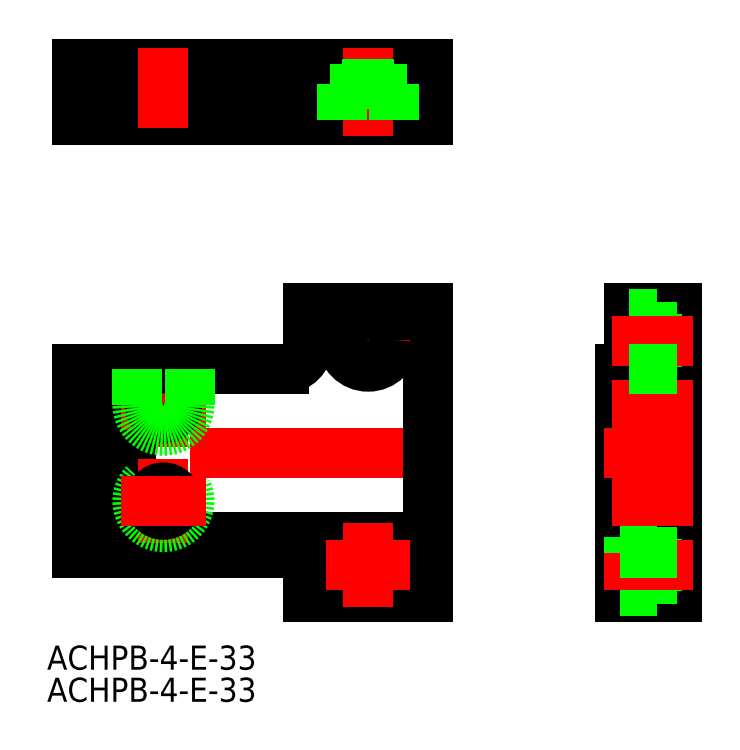
<metadata>
{"format":"dxf","ext":"dxf","renderer":"ezdxf+matplotlib","layout":"modelspace","background":"white","min_lineweight":24,"dpi":150}
</metadata>
<code>
0
SECTION
2
ENTITIES
0
LINE
8
CENTER
10
36.3
20
19.25
30
0
11
36.3
21
8.75
31
0
0
LINE
8
CENTER
10
45.8
20
0
30
0
11
-2
21
0
31
0
0
LINE
8
0
10
43.8
20
18
30
0
11
43.8
21
-18
31
0
0
LINE
8
CENTER
10
10.8
20
11.25
30
0
11
10.8
21
0.75
31
0
0
LINE
8
0
10
0.8
20
10.5
30
0
11
0.8
21
-12.5
31
0
0
LINE
8
0
10
0
20
10.5
30
0
11
0
21
-12.5
31
0
0
LINE
8
CENTER
10
41.55
20
14
30
0
11
31.05
21
14
31
0
0
LINE
8
0
10
43.8
20
-10.5
30
0
11
6.8
21
-10.5
31
0
0
LINE
8
0
10
25.8
20
-12.5
30
0
11
0
21
-12.5
31
0
0
LINE
8
0
10
25.8
20
10.5
30
0
11
0
21
10.5
31
0
0
LINE
8
0
10
28.8
20
13.5
30
0
11
28.8
21
18
31
0
0
LINE
8
0
10
28.8
20
-15.5
30
0
11
28.8
21
-18
31
0
0
LINE
8
0
10
28.8
20
18
30
0
11
43.8
21
18
31
0
0
LINE
8
0
10
28.8
20
-18
30
0
11
43.8
21
-18
31
0
0
LINE
8
0
10
6.8
20
-12.5
30
0
11
6.8
21
10.5
31
0
0
LINE
8
0
10
2.8
20
-12.5
30
0
11
2.8
21
10.5
31
0
0
ARC
8
0
10
25.8
20
-15.5
30
0
40
3
50
0
51
90
0
ARC
8
0
10
25.8
20
13.5
30
0
40
3
50
270
51
0
0
LINE
8
0
10
43.8
20
48.48
30
0
11
43.8
21
41.48
31
0
0
LINE
8
0
10
28.8
20
48.48
30
0
11
28.8
21
42.48
31
0
0
LINE
8
0
10
6.8
20
43.98
30
0
11
6.8
21
41.48
31
0
0
LINE
8
0
10
2.8
20
43.98
30
0
11
2.8
21
42.48
31
0
0
LINE
8
0
10
0.8
20
48.48
30
0
11
0.8
21
41.48
31
0
0
LINE
8
0
10
0
20
48.48
30
0
11
0
21
41.48
31
0
0
LINE
8
0
10
43.8
20
48.48
30
0
11
0
21
48.48
31
0
0
LINE
8
0
10
43.8
20
42.48
30
0
11
6.8
21
42.48
31
0
0
LINE
8
0
10
43.8
20
41.48
30
0
11
6.8
21
41.48
31
0
0
LINE
8
0
10
6.8
20
43.98
30
0
11
2.8
21
43.98
31
0
0
LINE
8
0
10
0.8
20
41.48
30
0
11
0
21
41.48
31
0
0
LINE
8
0
10
2.8
20
42.48
30
0
11
0.8
21
42.48
31
0
0
LINE
8
0
10
74.73
20
18
30
0
11
68.73
21
18
31
0
0
LINE
8
0
10
74.73
20
-18
30
0
11
67.73
21
-18
31
0
0
LINE
8
0
10
74.73
20
18
30
0
11
74.73
21
-18
31
0
0
LINE
8
0
10
68.73
20
18
30
0
11
68.73
21
-10.5
31
0
0
LINE
8
0
10
67.73
20
10.5
30
0
11
67.73
21
-18
31
0
0
LINE
8
0
10
67.73
20
-10.5
30
0
11
68.73
21
-10.5
31
0
0
LINE
8
0
10
67.73
20
10.5
30
0
11
68.73
21
10.5
31
0
0
LINE
8
CENTER
10
76.73
20
0
30
0
11
65.73
21
0
31
0
0
CIRCLE
8
0
10
36.3
20
14
30
0
40
3.25
0
CIRCLE
8
0
10
36.3
20
14
30
0
40
1.7
0
LINE
8
0
10
68.73
20
10.75
30
0
11
72.23
21
10.75
31
0
0
LINE
8
0
10
72.23
20
12.3
30
0
11
74.73
21
12.3
31
0
0
LINE
8
0
10
72.23
20
15.7
30
0
11
74.73
21
15.7
31
0
0
LINE
8
0
10
68.73
20
17.25
30
0
11
72.23
21
17.25
31
0
0
LINE
8
0
10
72.23
20
17.25
30
0
11
72.23
21
10.75
31
0
0
CIRCLE
8
0
10
36.3
20
-14
30
0
40
3.25
0
CIRCLE
8
0
10
36.3
20
-14
30
0
40
1.7
0
LINE
8
CENTER
10
36.3
20
-19.25
30
0
11
36.3
21
-8.75
31
0
0
LINE
8
CENTER
10
41.55
20
-14
30
0
11
31.05
21
-14
31
0
0
LINE
8
0
10
67.73
20
-10.75
30
0
11
72.23
21
-10.75
31
0
0
LINE
8
0
10
72.23
20
-17.25
30
0
11
72.23
21
-10.75
31
0
0
LINE
8
0
10
72.23
20
-12.3
30
0
11
74.73
21
-12.3
31
0
0
LINE
8
0
10
72.23
20
-15.7
30
0
11
74.73
21
-15.7
31
0
0
LINE
8
0
10
67.73
20
-17.25
30
0
11
72.23
21
-17.25
31
0
0
LINE
8
CENTER
10
76.73
20
-14
30
0
11
65.73
21
-14
31
0
0
LINE
8
CENTER
10
36.3
20
50.48
30
0
11
36.3
21
39.48
31
0
0
LINE
8
0
10
39.55
20
45.98
30
0
11
33.05
21
45.98
31
0
0
LINE
8
0
10
39.55
20
41.48
30
0
11
39.55
21
45.98
31
0
0
LINE
8
0
10
38
20
45.98
30
0
11
38
21
48.48
31
0
0
LINE
8
0
10
34.6
20
45.98
30
0
11
34.6
21
48.48
31
0
0
LINE
8
0
10
33.05
20
41.48
30
0
11
33.05
21
45.98
31
0
0
LINE
8
CENTER
10
16.05
20
6
30
0
11
5.55
21
6
31
0
0
CIRCLE
8
0
10
10.8
20
6
30
0
40
1.7
0
ARC
8
0
10
10.8
20
6
30
0
40
3.25
50
180
51
0
0
LINE
8
CENTER
10
10.8
20
-11.25
30
0
11
10.8
21
-0.75
31
0
0
CIRCLE
8
0
10
10.8
20
-6
30
0
40
3.25
0
CIRCLE
8
0
10
10.8
20
-6
30
0
40
1.7
0
LINE
8
CENTER
10
16.05
20
-6
30
0
11
5.55
21
-6
31
0
0
LINE
8
0
10
14.05
20
44.98
30
0
11
14.05
21
48.48
31
0
0
LINE
8
0
10
12.5
20
42.48
30
0
11
12.5
21
44.98
31
0
0
LINE
8
0
10
9.1
20
42.48
30
0
11
9.1
21
44.98
31
0
0
LINE
8
0
10
7.55
20
44.98
30
0
11
7.55
21
48.48
31
0
0
LINE
8
0
10
14.05
20
44.98
30
0
11
7.55
21
44.98
31
0
0
LINE
8
CENTER
10
76.73
20
14
30
0
11
66.73
21
14
31
0
0
LINE
8
CENTER
10
10.8
20
50.48
30
0
11
10.8
21
40.48
31
0
0
INSERT
8
0
2
*U2
10
0
20
0
30
0
0
INSERT
8
0
2
*U3
10
0
20
0
30
0
0
LINE
8
CENTER
10
76.73
20
6
30
0
11
66.73
21
6
31
0
0
LINE
8
CENTER
10
76.73
20
-6
30
0
11
66.73
21
-6
31
0
0
LINE
8
0
10
74.73
20
10.5
30
0
11
68.73
21
10.5
31
0
0
LINE
8
0
10
74.73
20
-12.5
30
0
11
67.73
21
-12.5
31
0
0
LINE
8
0
10
68.73
20
-10.5
30
0
11
68.73
21
-12.5
31
0
0
LINE
8
0
10
14.05
20
6
30
0
11
14.05
21
10.5
31
0
0
LINE
8
0
10
7.55
20
6
30
0
11
7.55
21
10.5
31
0
0
ENDSEC
0
EOF

</code>
